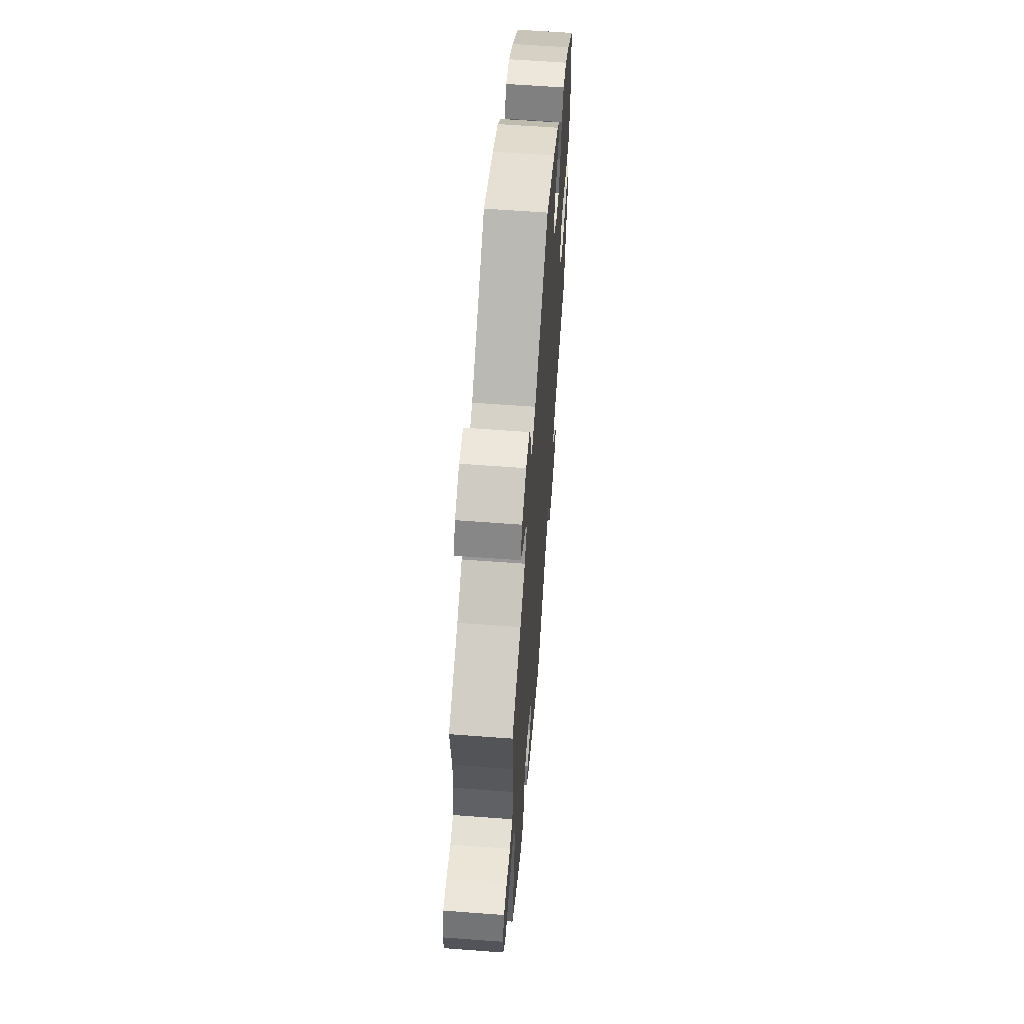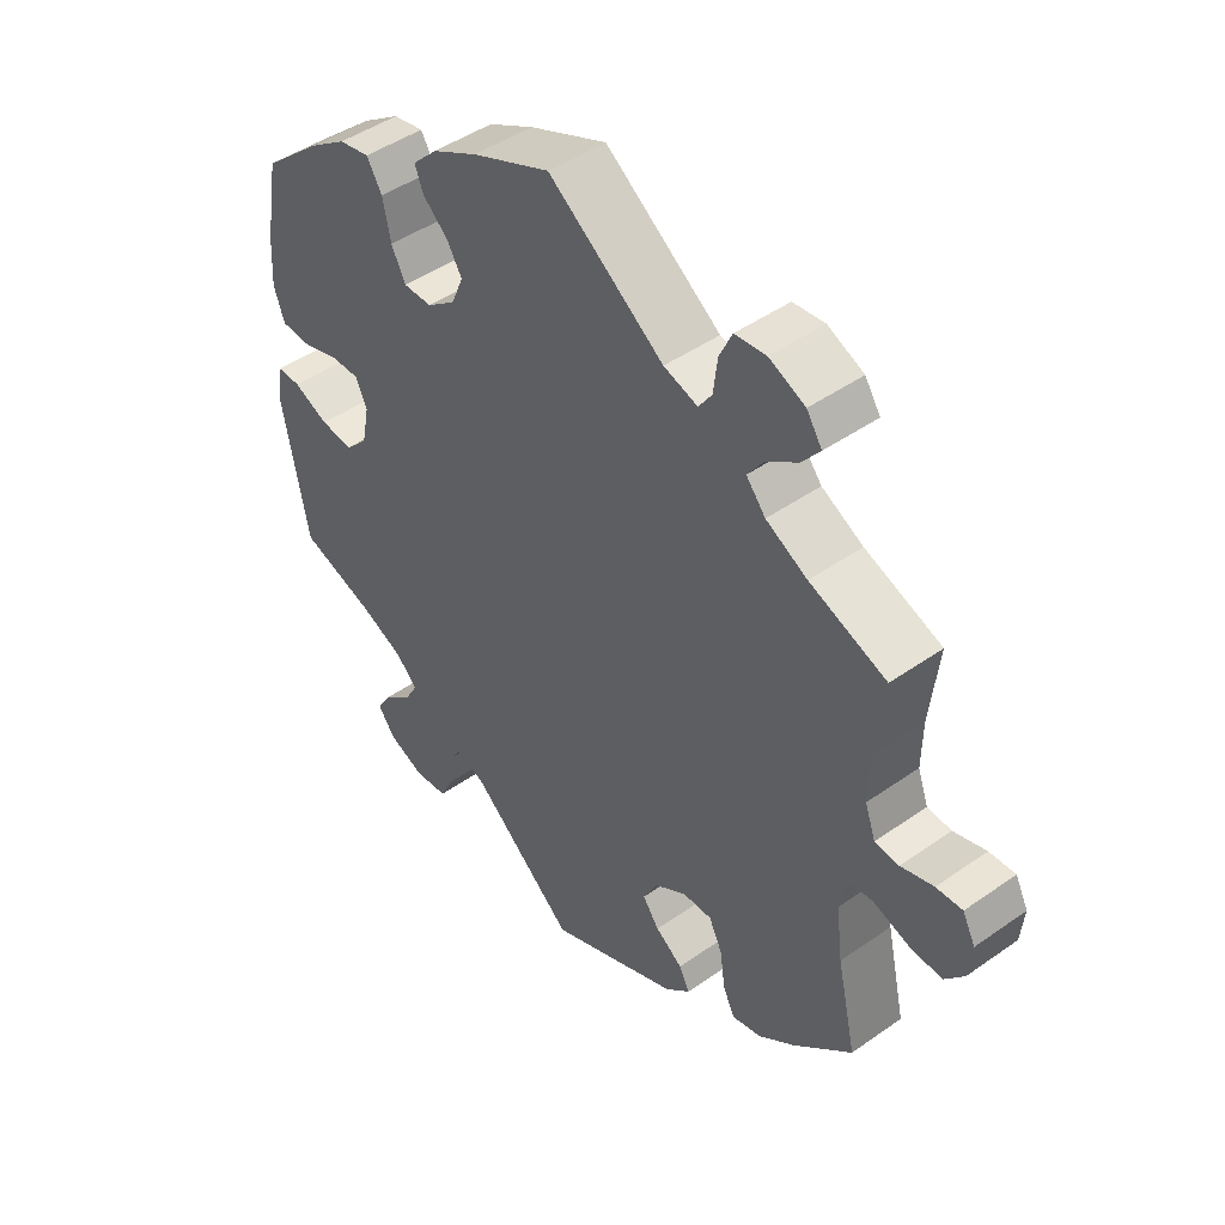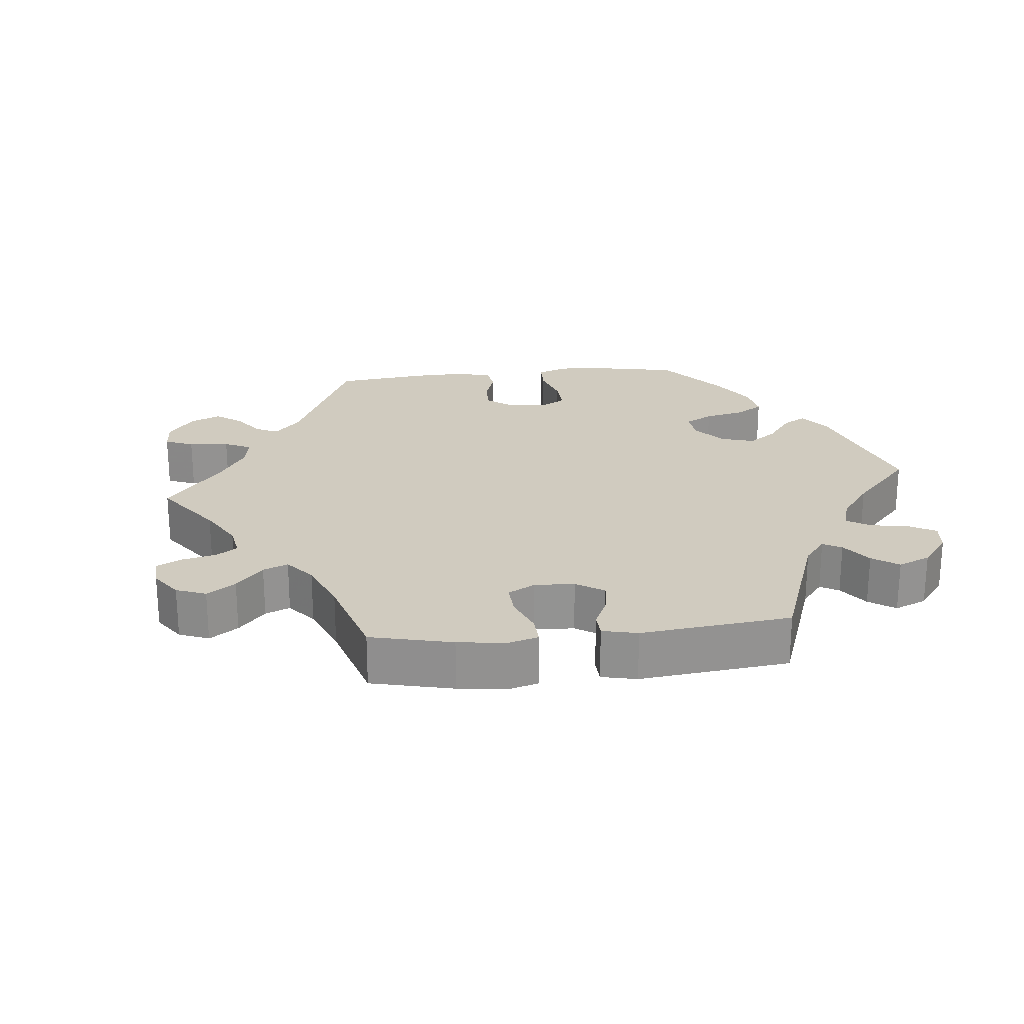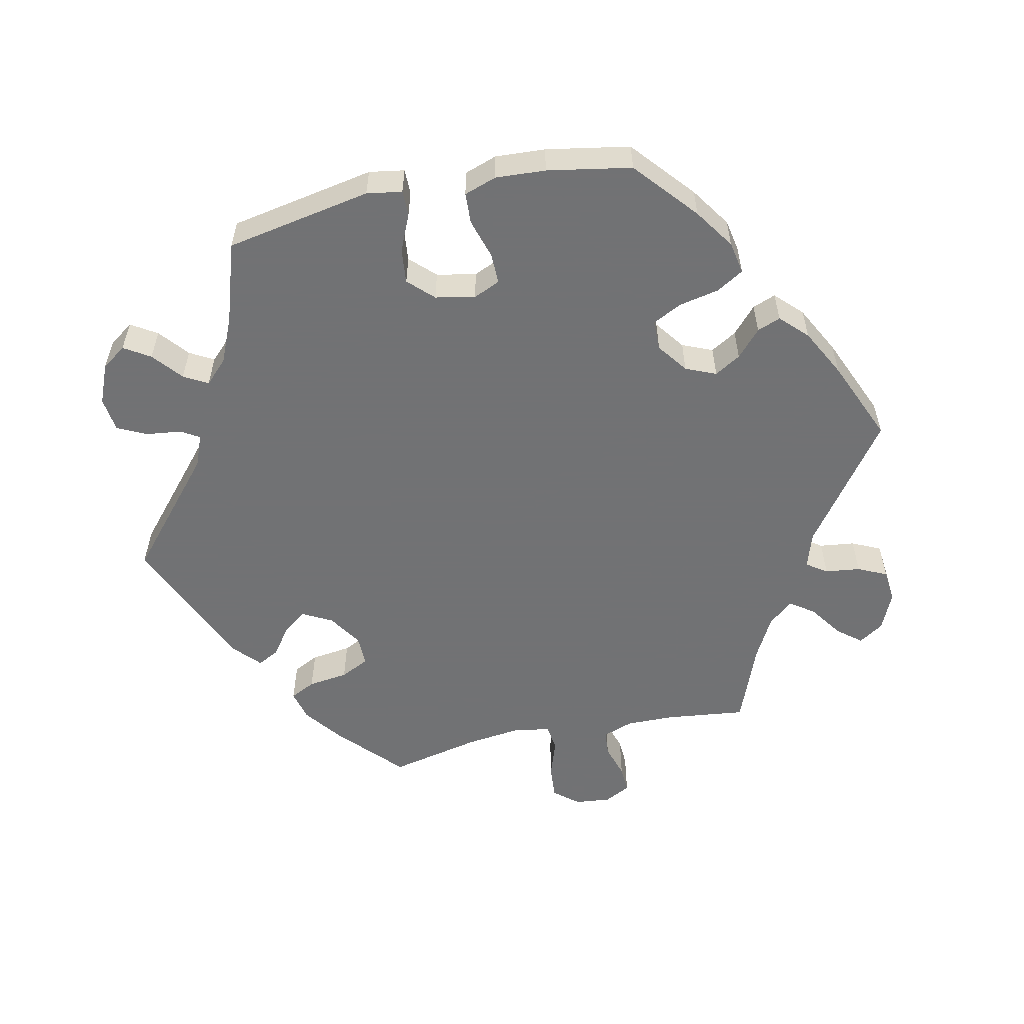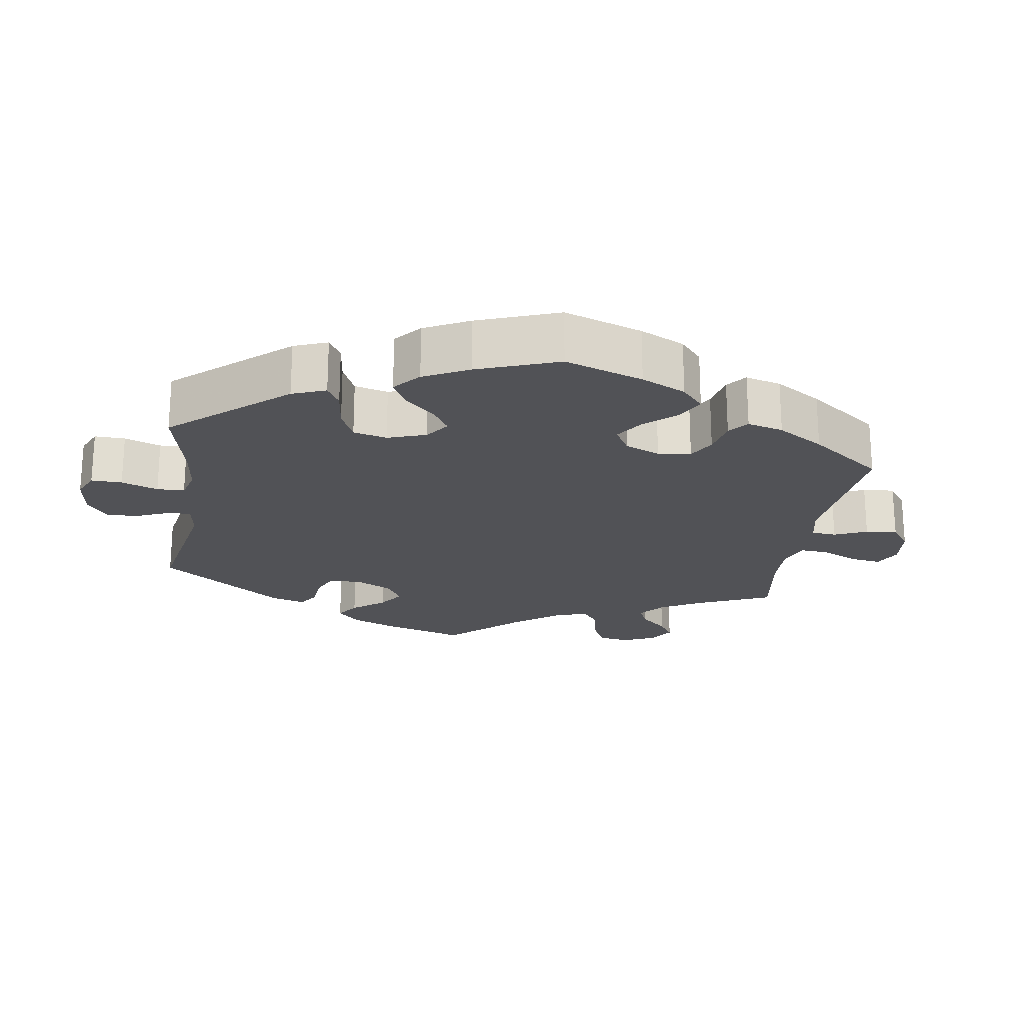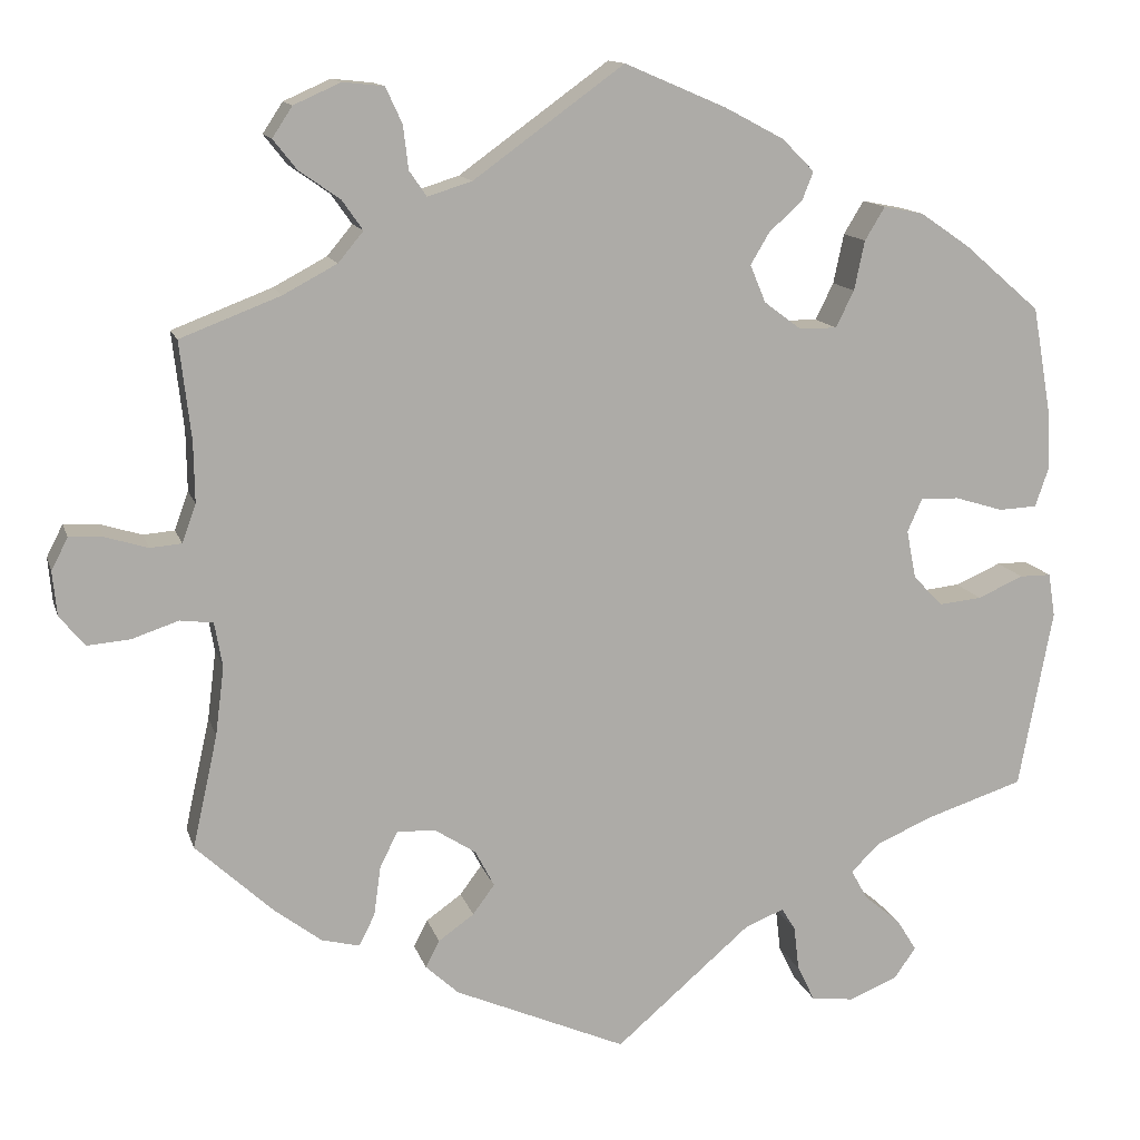
<metadata>
{"format":"obj","ext":"obj","renderer":"f3d","projection":"perspective","resolution":1024,"background":"white","views":[{"elev":60.6,"azim":94.4,"up":"+Z"},{"elev":46.0,"azim":51.1,"up":"+Z"},{"elev":23.7,"azim":144.2,"up":"+Y"},{"elev":-55.6,"azim":-78.0,"up":"+Y"},{"elev":-21.2,"azim":-68.6,"up":"+Y"},{"elev":13.1,"azim":165.5,"up":"+Z"}]}
</metadata>
<code>
v 0.488 0.07 0.177
v 0.487 0.07 0.108
v 0.503 0.07 0.064
v 0.539 0.07 0.061
v 0.588 0.07 0.076
v 0.627 0.07 0.078
v 0.646 0.07 0.041
v 0.641 0.07 -0.01
v 0.612 0.07 -0.045
v 0.563 0.07 -0.041
v 0.509 0.07 -0.023
v 0.471 0.07 -0.028
v 0.462 0.07 -0.079
v 0.472 0.07 -0.158
v 0.501 0.07 -0.288
v 0.413 0.07 -0.37
v 0.358 0.07 -0.412
v 0.314 0.07 -0.423
v 0.296 0.07 -0.387
v 0.288 0.07 -0.33
v 0.268 0.07 -0.289
v 0.224 0.07 -0.29
v 0.176 0.07 -0.321
v 0.154 0.07 -0.363
v 0.179 0.07 -0.397
v 0.22 0.07 -0.426
v 0.236 0.07 -0.457
v 0.198 0.07 -0.492
v 0 0.07 -0.578
v -0.156 0.07 -0.444
v -0.201 0.07 -0.426
v -0.217 0.07 -0.452
v -0.223 0.07 -0.503
v -0.243 0.07 -0.544
v -0.292 0.07 -0.55
v -0.348 0.07 -0.527
v -0.373 0.07 -0.492
v -0.35 0.07 -0.455
v -0.308 0.07 -0.42
v -0.289 0.07 -0.386
v -0.321 0.07 -0.354
v -0.385 0.07 -0.326
v -0.5 0.07 -0.289
v -0.539 0.07 -0.082
v -0.531 0.07 -0.032
v -0.495 0.07 -0.032
v -0.442 0.07 -0.055
v -0.393 0.07 -0.06
v -0.359 0.07 -0.025
v -0.348 0.07 0.031
v -0.365 0.07 0.069
v -0.409 0.07 0.068
v -0.465 0.07 0.051
v -0.509 0.07 0.053
v -0.525 0.07 0.099
v -0.521 0.07 0.17
v -0.5 0.07 0.289
v -0.412 0.07 0.365
v -0.355 0.07 0.404
v -0.309 0.07 0.413
v -0.286 0.07 0.375
v -0.274 0.07 0.318
v -0.253 0.07 0.276
v -0.21 0.07 0.276
v -0.167 0.07 0.308
v -0.149 0.07 0.351
v -0.171 0.07 0.388
v -0.209 0.07 0.422
v -0.222 0.07 0.455
v -0.185 0.07 0.492
v -0.117 0.07 0.528
v 0 0.07 0.578
v 0.173 0.07 0.453
v 0.224 0.07 0.437
v 0.244 0.07 0.466
v 0.25 0.07 0.516
v 0.269 0.07 0.557
v 0.316 0.07 0.562
v 0.37 0.07 0.538
v 0.393 0.07 0.503
v 0.366 0.07 0.469
v 0.319 0.07 0.436
v 0.295 0.07 0.402
v 0.324 0.07 0.367
v 0.386 0.07 0.334
v 0.501 0.07 0.29
v 0.488 0 0.177
v 0.487 0 0.108
v 0.503 0 0.064
v 0.539 0 0.061
v 0.588 0 0.076
v 0.627 0 0.078
v 0.646 0 0.041
v 0.641 0 -0.01
v 0.612 0 -0.045
v 0.563 0 -0.041
v 0.509 0 -0.023
v 0.471 0 -0.028
v 0.462 0 -0.079
v 0.472 0 -0.158
v 0.501 0 -0.288
v 0.413 0 -0.37
v 0.358 0 -0.412
v 0.314 0 -0.423
v 0.296 0 -0.387
v 0.288 0 -0.33
v 0.268 0 -0.289
v 0.224 0 -0.29
v 0.176 0 -0.321
v 0.154 0 -0.363
v 0.179 0 -0.397
v 0.22 0 -0.426
v 0.236 0 -0.457
v 0.198 0 -0.492
v 0 0 -0.578
v -0.156 0 -0.444
v -0.201 0 -0.426
v -0.217 0 -0.452
v -0.223 0 -0.503
v -0.243 0 -0.544
v -0.292 0 -0.55
v -0.348 0 -0.527
v -0.373 0 -0.492
v -0.35 0 -0.455
v -0.308 0 -0.42
v -0.289 0 -0.386
v -0.321 0 -0.354
v -0.385 0 -0.326
v -0.5 0 -0.289
v -0.539 0 -0.082
v -0.531 0 -0.032
v -0.495 0 -0.032
v -0.442 0 -0.055
v -0.393 0 -0.06
v -0.359 0 -0.025
v -0.348 0 0.031
v -0.365 0 0.069
v -0.409 0 0.068
v -0.465 0 0.051
v -0.509 0 0.053
v -0.525 0 0.099
v -0.521 0 0.17
v -0.5 0 0.289
v -0.412 0 0.365
v -0.355 0 0.404
v -0.309 0 0.413
v -0.286 0 0.375
v -0.274 0 0.318
v -0.253 0 0.276
v -0.21 0 0.276
v -0.167 0 0.308
v -0.149 0 0.351
v -0.171 0 0.388
v -0.209 0 0.422
v -0.222 0 0.455
v -0.185 0 0.492
v -0.117 0 0.528
v 0 0 0.578
v 0.173 0 0.453
v 0.224 0 0.437
v 0.244 0 0.466
v 0.25 0 0.516
v 0.269 0 0.557
v 0.316 0 0.562
v 0.37 0 0.538
v 0.393 0 0.503
v 0.366 0 0.469
v 0.319 0 0.436
v 0.295 0 0.402
v 0.324 0 0.367
v 0.386 0 0.334
v 0.501 0 0.29
f 85 86 1
f 84 85 1 2
f 83 84 2 3
f 79 80 81 82
f 79 82 83
f 78 79 83
f 75 76 77 78
f 74 75 78 83
f 73 74 83 3
f 71 72 73 3
f 67 68 69 70
f 66 67 70 71
f 59 60 61 62
f 59 62 63
f 58 59 63
f 57 58 63
f 56 57 63
f 55 56 63 64
f 52 53 54 55
f 51 52 55 64
f 44 45 46 47
f 42 43 44 47
f 41 42 47 48
f 40 41 48 49
f 36 37 38 39
f 36 39 40
f 35 36 40
f 32 33 34 35
f 31 32 35 40
f 30 31 40 49
f 25 26 27 28
f 24 25 28 29
f 23 24 29 30
f 17 18 19 20
f 17 20 21
f 14 15 16 17
f 13 14 17 21
f 12 13 21 22
f 8 9 10 11
f 6 7 8 11
f 4 5 6 11
f 3 4 11 12
f 66 71 3 12
f 50 51 64 65
f 30 49 50 65
f 23 30 65 66
f 12 22 23 66
f 87 172 171
f 88 87 171 170
f 89 88 170 169
f 168 167 166 165
f 169 168 165
f 169 165 164
f 164 163 162 161
f 169 164 161 160
f 89 169 160 159
f 89 159 158 157
f 156 155 154 153
f 157 156 153 152
f 148 147 146 145
f 149 148 145
f 149 145 144
f 149 144 143
f 149 143 142
f 150 149 142 141
f 141 140 139 138
f 150 141 138 137
f 133 132 131 130
f 133 130 129 128
f 134 133 128 127
f 135 134 127 126
f 125 124 123 122
f 126 125 122
f 126 122 121
f 121 120 119 118
f 126 121 118 117
f 135 126 117 116
f 114 113 112 111
f 115 114 111 110
f 116 115 110 109
f 106 105 104 103
f 107 106 103
f 103 102 101 100
f 107 103 100 99
f 108 107 99 98
f 97 96 95 94
f 97 94 93 92
f 97 92 91 90
f 98 97 90 89
f 98 89 157 152
f 151 150 137 136
f 151 136 135 116
f 152 151 116 109
f 152 109 108 98
f 1 87 88 2
f 2 88 89 3
f 3 89 90 4
f 4 90 91 5
f 5 91 92 6
f 6 92 93 7
f 7 93 94 8
f 8 94 95 9
f 9 95 96 10
f 10 96 97 11
f 11 97 98 12
f 12 98 99 13
f 13 99 100 14
f 14 100 101 15
f 15 101 102 16
f 16 102 103 17
f 17 103 104 18
f 18 104 105 19
f 19 105 106 20
f 20 106 107 21
f 21 107 108 22
f 22 108 109 23
f 23 109 110 24
f 24 110 111 25
f 25 111 112 26
f 26 112 113 27
f 27 113 114 28
f 28 114 115 29
f 29 115 116 30
f 30 116 117 31
f 31 117 118 32
f 32 118 119 33
f 33 119 120 34
f 34 120 121 35
f 35 121 122 36
f 36 122 123 37
f 37 123 124 38
f 38 124 125 39
f 39 125 126 40
f 40 126 127 41
f 41 127 128 42
f 42 128 129 43
f 43 129 130 44
f 44 130 131 45
f 45 131 132 46
f 46 132 133 47
f 47 133 134 48
f 48 134 135 49
f 49 135 136 50
f 50 136 137 51
f 51 137 138 52
f 52 138 139 53
f 53 139 140 54
f 54 140 141 55
f 55 141 142 56
f 56 142 143 57
f 57 143 144 58
f 58 144 145 59
f 59 145 146 60
f 60 146 147 61
f 61 147 148 62
f 62 148 149 63
f 63 149 150 64
f 64 150 151 65
f 65 151 152 66
f 66 152 153 67
f 67 153 154 68
f 68 154 155 69
f 69 155 156 70
f 70 156 157 71
f 71 157 158 72
f 72 158 159 73
f 73 159 160 74
f 74 160 161 75
f 75 161 162 76
f 76 162 163 77
f 77 163 164 78
f 78 164 165 79
f 79 165 166 80
f 80 166 167 81
f 81 167 168 82
f 82 168 169 83
f 83 169 170 84
f 84 170 171 85
f 85 171 172 86
f 86 172 87 1

</code>
